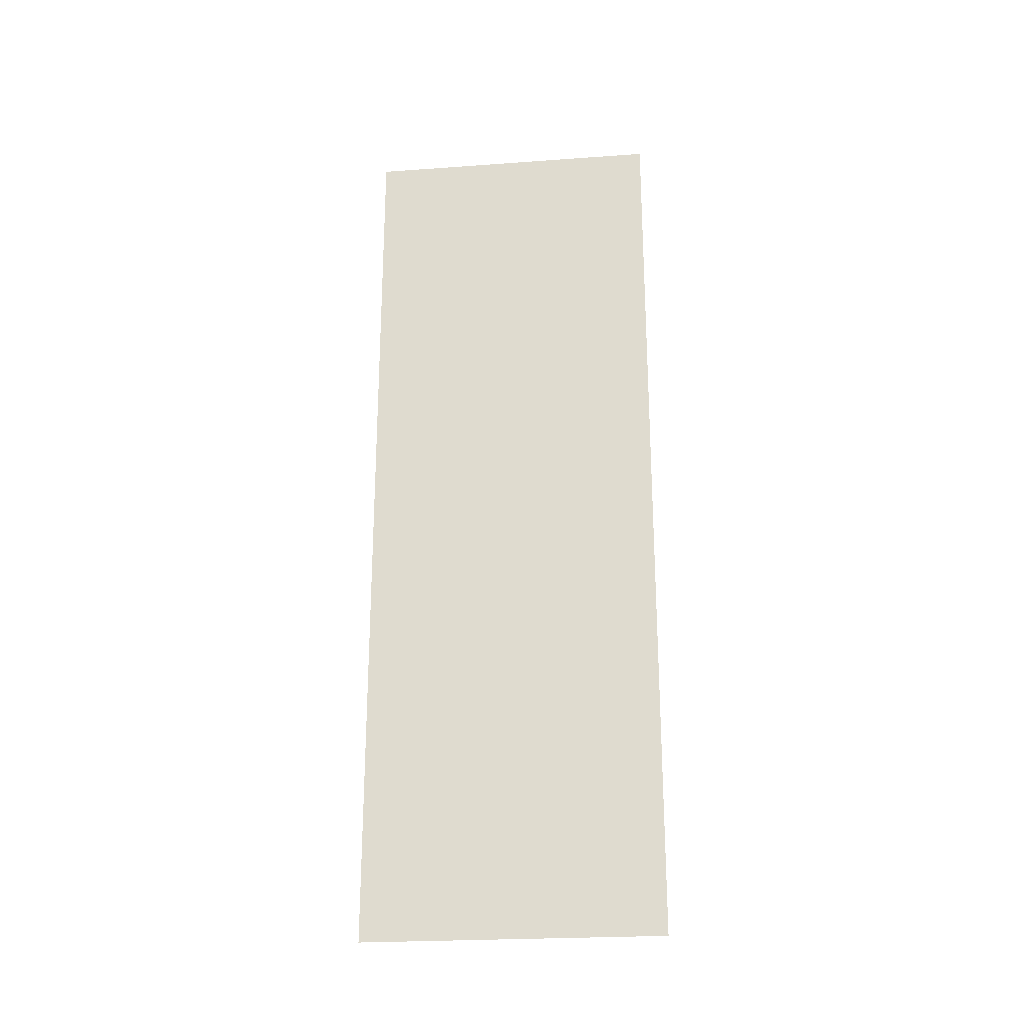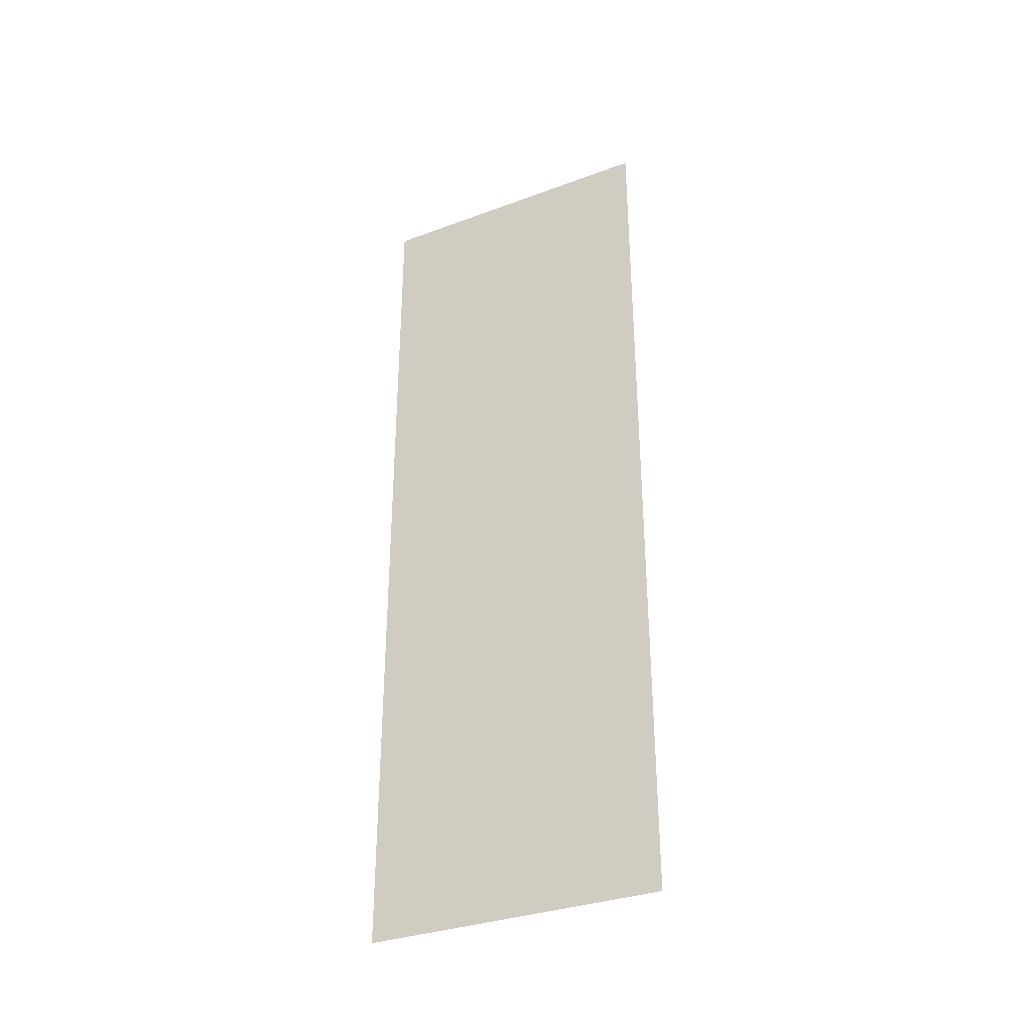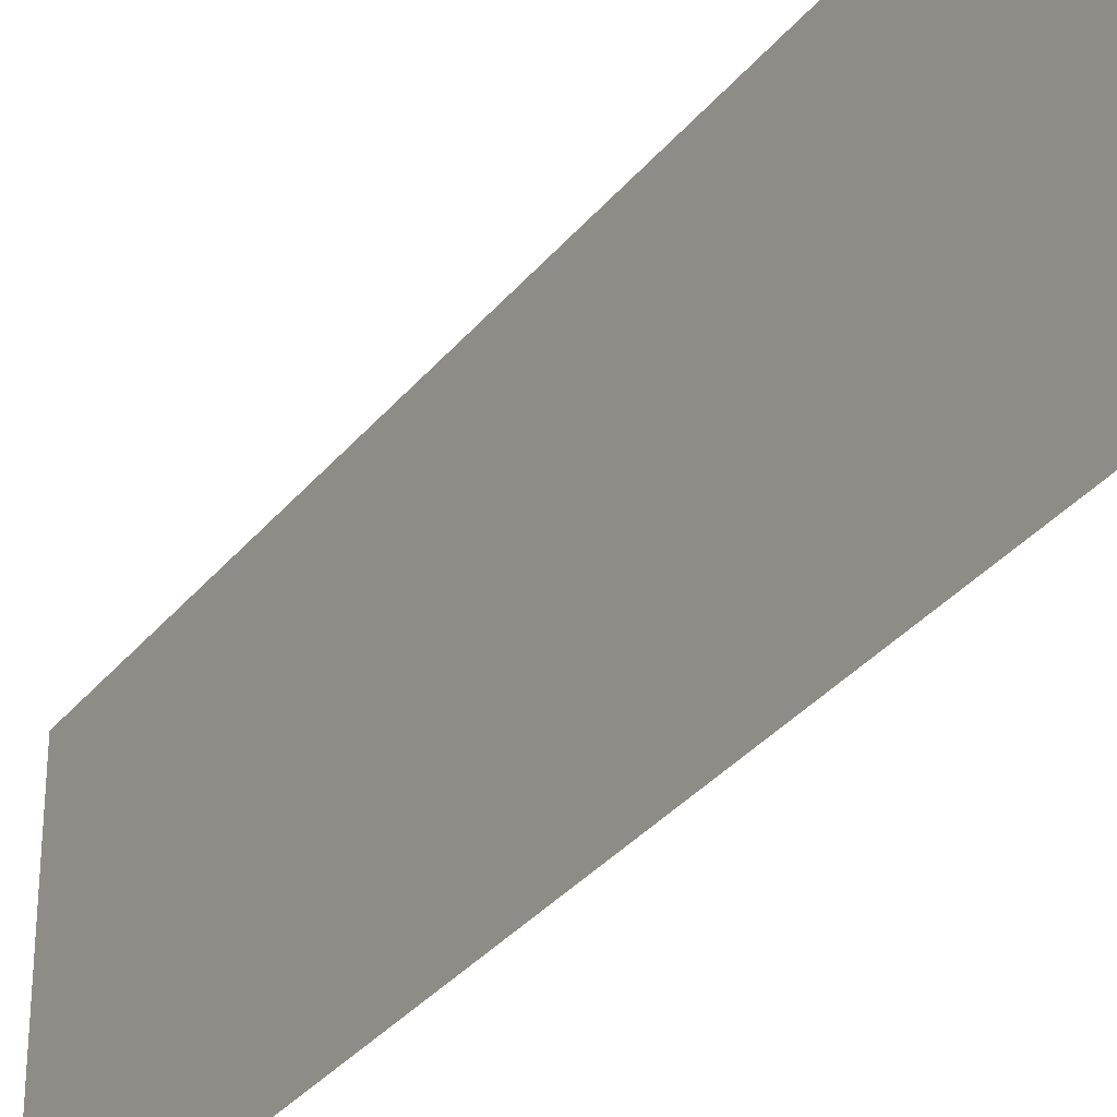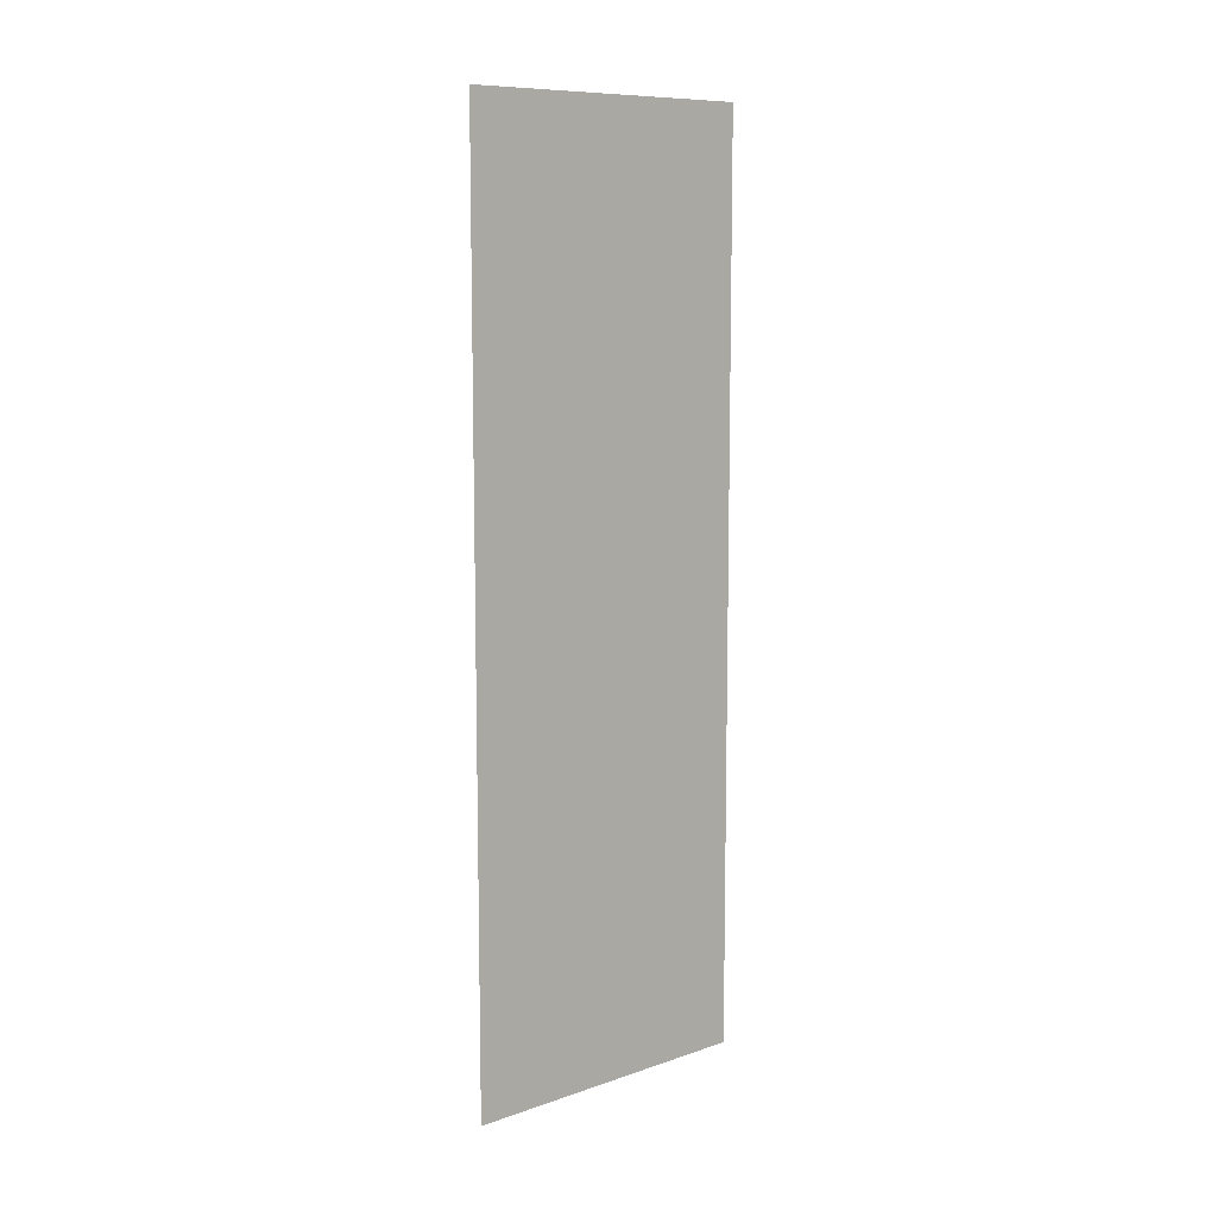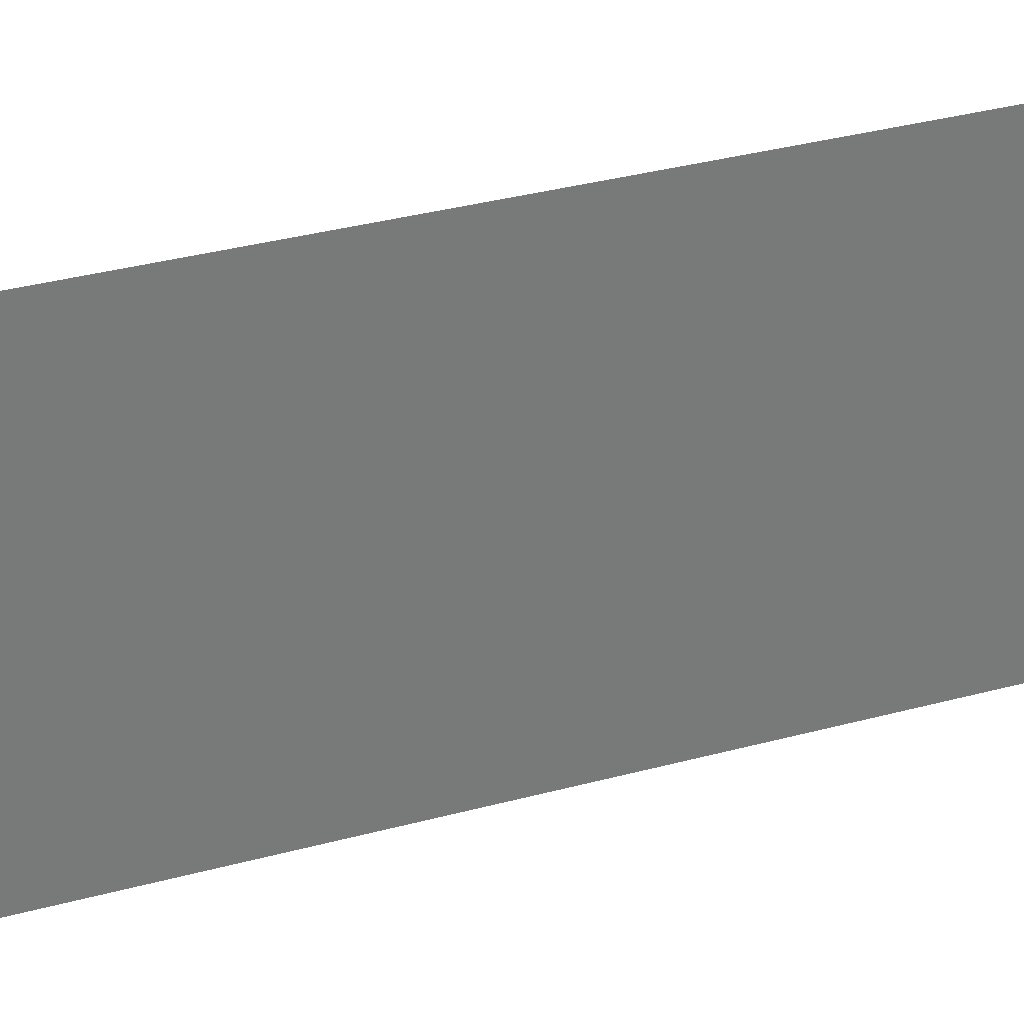
<metadata>
{"format":"obj","ext":"obj","renderer":"f3d","projection":"perspective","resolution":1024,"background":"white","views":[{"elev":-24.2,"azim":96.8,"up":"+Y"},{"elev":-33.6,"azim":116.8,"up":"+Y"},{"elev":-33.0,"azim":-32.3,"up":"+Z"},{"elev":9.8,"azim":49.0,"up":"+Y"},{"elev":31.9,"azim":-111.4,"up":"+Z"}]}
</metadata>
<code>
v 4.844e-06 -9.946e-07 -8.573e-06
v 4.94e-06 3 1
v 4.954e-06 3 -8.576e-06
v 4.83e-06 -9.946e-07 1
g wall01_1m_11075_1593
f 1 3 2
f 2 4 1

</code>
